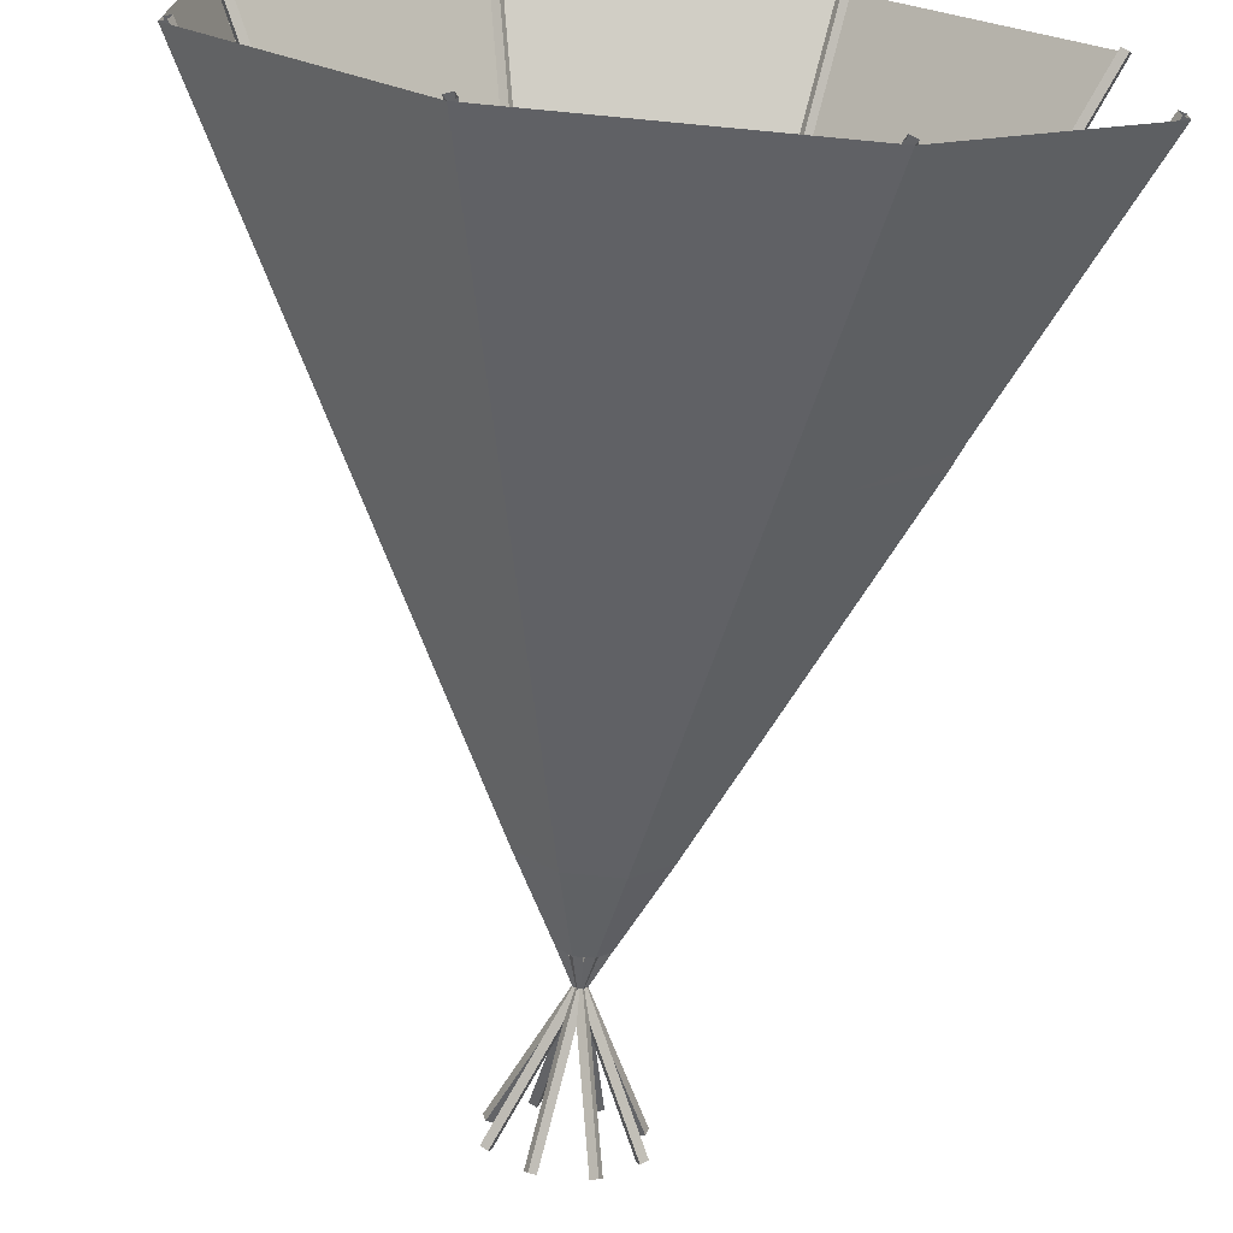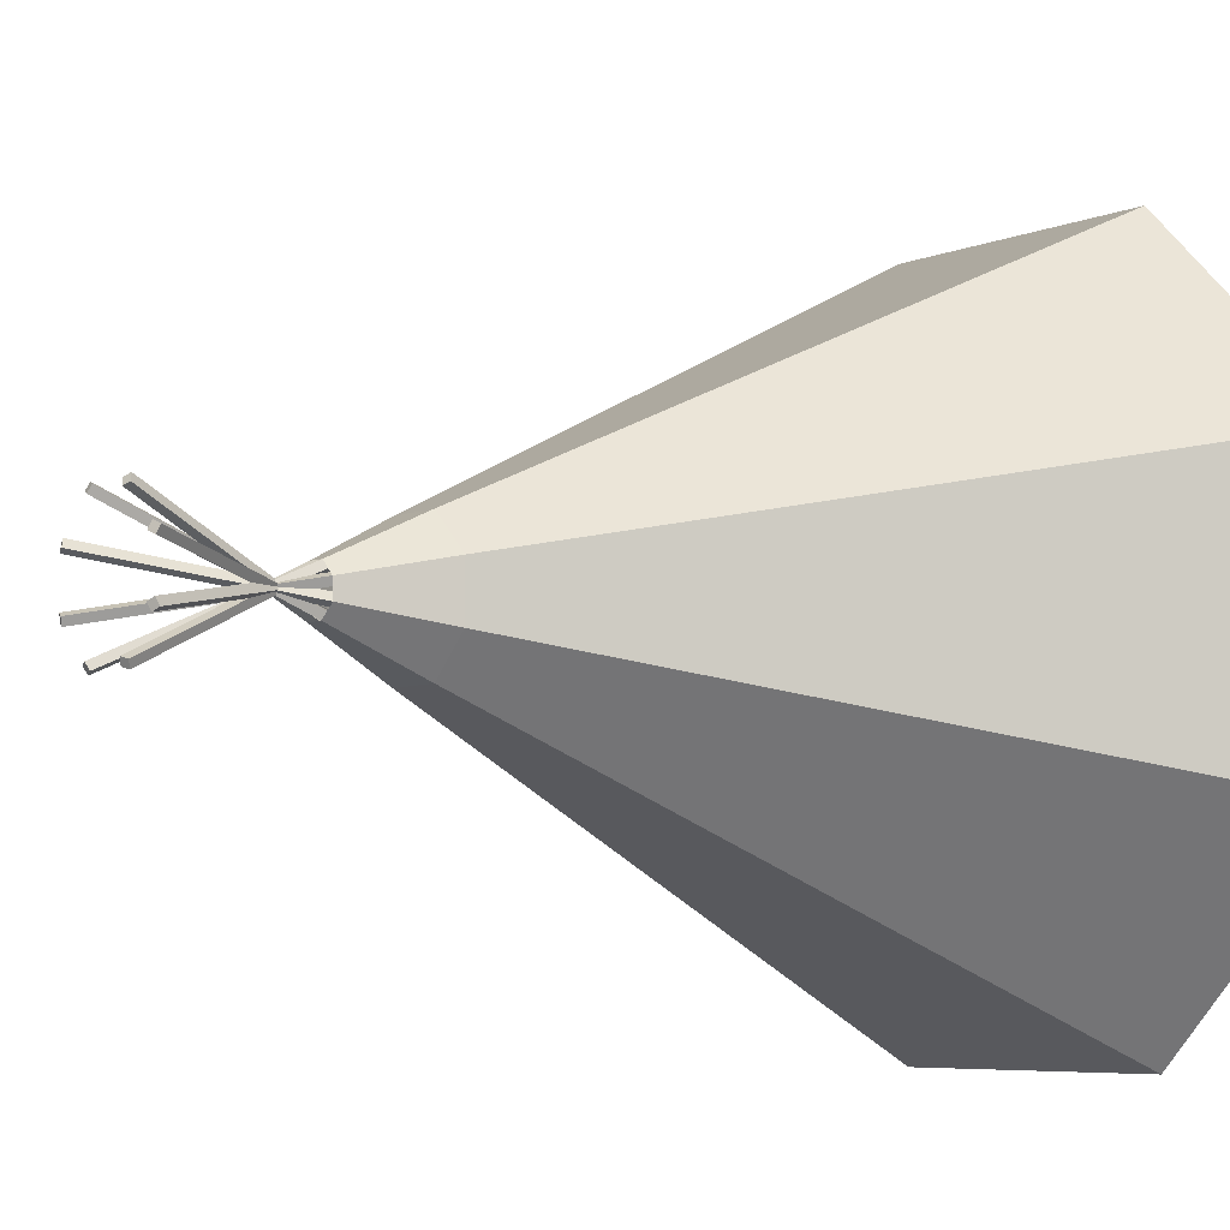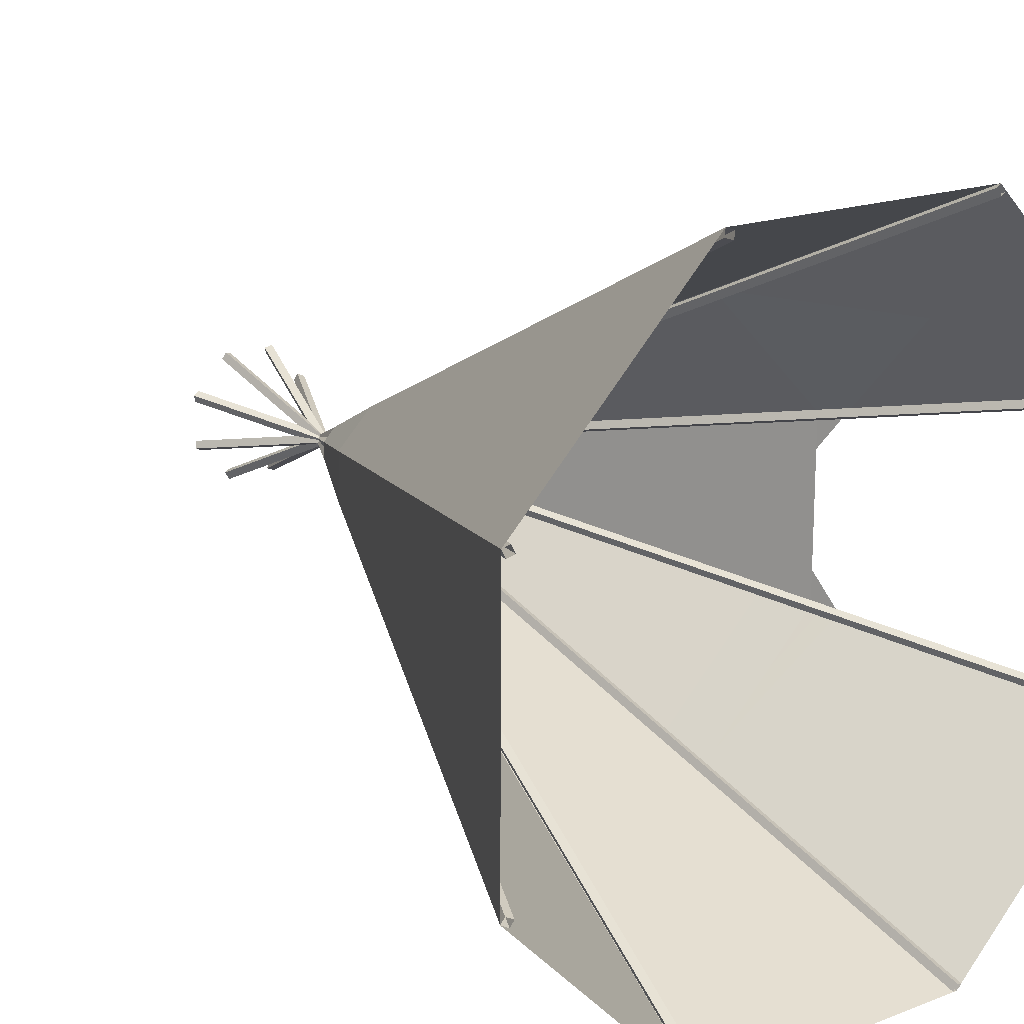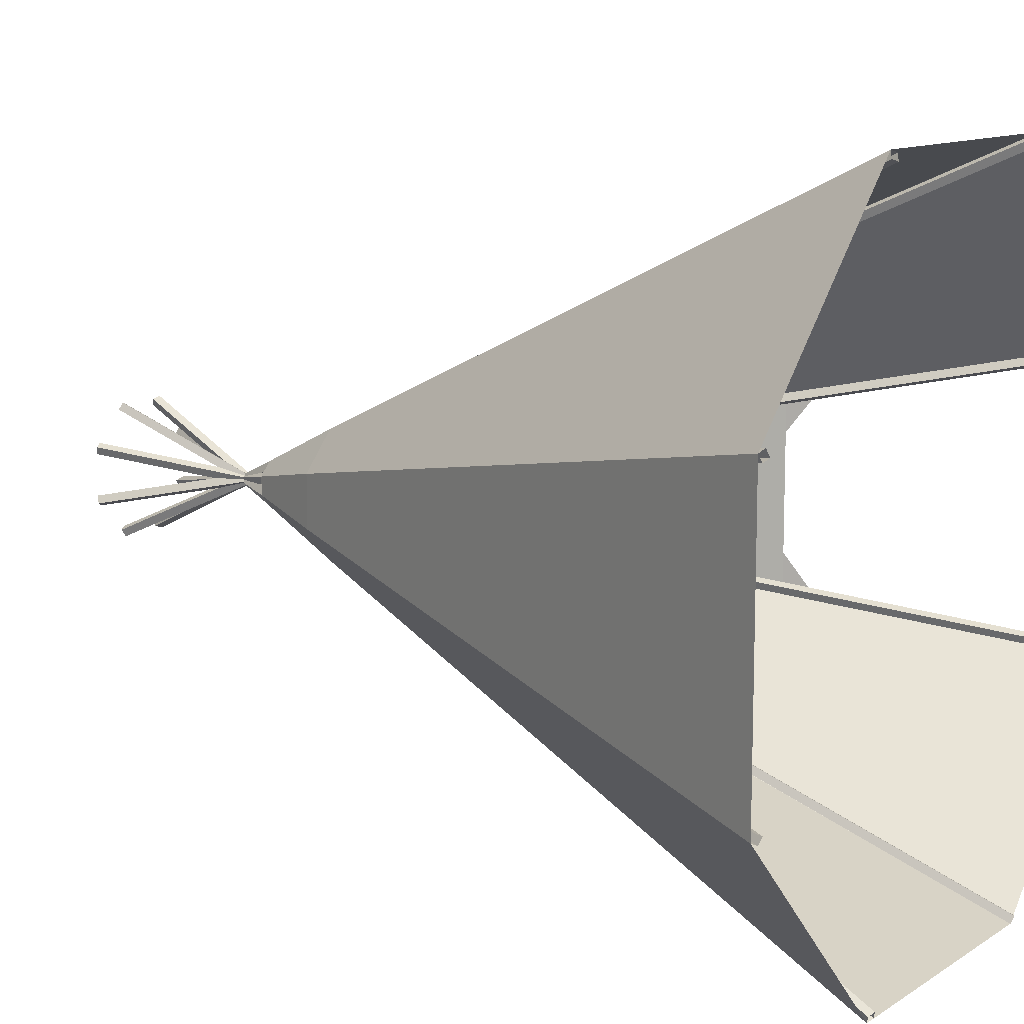
<metadata>
{"format":"obj","ext":"obj","renderer":"f3d","projection":"perspective","resolution":1024,"background":"white","views":[{"elev":-71.9,"azim":-5.4,"up":"+Z"},{"elev":-5.8,"azim":-128.5,"up":"+Z"},{"elev":17.3,"azim":-37.9,"up":"+Z"},{"elev":11.1,"azim":-57.0,"up":"+Z"}]}
</metadata>
<code>
g royale_tippi01_lod0
v -1.785 2.222 0.7488
v -2.312 1.088 0.009943
v -1.791 2.222 -0.7334
v -1.145 0.1683 -2.733
v -0.008752 1.088 -2.313
v -0.7476 2.222 -1.786
v 0.7346 2.222 -1.792
v -0.008752 1.088 -2.313
v 1.123 0.1683 -2.743
v -0.7322 2.222 1.792
v 0.01114 1.088 2.313
v -1.121 0.1683 2.743
v 1.147 0.1683 2.733
v 0.01114 1.088 2.313
v 0.75 2.222 1.786
v -1.121 0.1683 2.743
v -1.627 1.088 1.643
v -0.7322 2.222 1.792
v -1.785 2.222 0.7488
v -1.627 1.088 1.643
v -2.732 0.1683 1.146
v -0.7322 2.222 1.792
v -1.627 1.088 1.643
v -1.785 2.222 0.7488
v -0.5514 4.901 -0.2261
v -0.505 5.002 -0.2071
v -0.5032 5.002 0.2115
v -0.5494 4.901 0.2308
v 1.176 0.01652 2.803
v 1.147 0.1683 2.733
v 2.739 0.1672 1.128
v 2.809 0.01537 1.157
v 1.645 1.016 1.674
v -0.664 2.583 1.626
v -0.7322 2.222 1.792
v -1.785 2.222 0.7488
v -1.619 2.583 0.6791
v 0.7346 2.222 -1.792
v 1.631 1.016 -1.688
v 1.88 2 -0.7926
v 1.788 2.221 -0.7489
v 1.627 2.583 0.665
v 1.792 2.222 0.454
v 1.793 2.223 0.7333
v 1.621 2.582 -0.6792
v 1.789 2.222 -0.4704
v 1.788 2.221 -0.7489
v 1.888 1.998 0.7769
v 1.793 2.223 0.7333
v 1.792 2.222 0.454
v 0.5087 5.002 0.2069
v 0.178 5.681 0.07475
v 0.1773 5.683 -0.07377
v 0.5069 5.002 -0.2112
v 1.152 0.01652 -2.813
v 1.123 0.1683 -2.743
v -1.145 0.1683 -2.733
v -1.174 0.01652 -2.803
v -0.008752 1.088 -2.313
v -0.3069 4.502 -0.7348
v -0.2297 4.901 -0.5506
v -0.5514 4.901 -0.2261
v -0.7363 4.502 -0.3018
v -0.327 4.398 -0.7827
v -0.3069 4.502 -0.7348
v -0.7363 4.502 -0.3018
v -0.7843 4.398 -0.3214
v -1.121 0.1683 2.743
v 0.01114 1.088 2.313
v 1.147 0.1683 2.733
v -1.15 0.01652 2.813
v 1.176 0.01652 2.803
v 1.88 2 -0.7926
v 1.631 1.016 -1.688
v 2.729 0.1672 -1.151
v 1.123 0.1683 -2.743
v 1.631 1.016 -1.688
v 0.7346 2.222 -1.792
v 2.729 0.1672 -1.151
v 1.631 1.016 -1.688
v 1.123 0.1683 -2.743
v 2.799 0.01537 -1.181
v 1.152 0.01652 -2.813
v 0.75 2.222 1.786
v 1.645 1.016 1.674
v 1.147 0.1683 2.733
v 2.739 0.1672 1.128
v 1.645 1.016 1.674
v 1.888 1.998 0.7769
v 0.75 2.222 1.786
v 1.793 2.223 0.7333
v 1.888 1.998 0.7769
v 1.645 1.016 1.674
v -0.3202 4.398 0.7855
v -0.3006 4.502 0.7375
v 0.3093 4.502 0.7348
v 0.3293 4.398 0.7827
v 0.3093 4.502 0.7348
v 0.232 4.901 0.5506
v 0.5551 4.901 0.2259
v 0.7397 4.502 0.3016
v 0.75 2.222 1.786
v 0.01114 1.088 2.313
v -0.7322 2.222 1.792
v -1.791 2.222 -0.7334
v -1.641 1.088 -1.629
v -0.7476 2.222 -1.786
v -0.2249 4.901 0.5526
v -0.2059 5.002 0.5062
v 0.2126 5.002 0.5044
v 0.232 4.901 0.5506
v -2.732 0.1683 1.146
v -1.627 1.088 1.643
v -1.121 0.1683 2.743
v -2.802 0.01652 1.175
v -1.15 0.01652 2.813
v -0.7476 2.222 -1.786
v -1.641 1.088 -1.629
v -1.145 0.1683 -2.733
v -2.742 0.1683 -1.122
v -1.641 1.088 -1.629
v -1.791 2.222 -0.7334
v 0.6664 2.583 -1.626
v 0.7346 2.222 -1.792
v 1.788 2.221 -0.7489
v 1.621 2.582 -0.6792
v -0.6779 2.583 -1.62
v -0.7476 2.222 -1.786
v 0.7346 2.222 -1.792
v 0.6664 2.583 -1.626
v -1.145 0.1683 -2.733
v -1.641 1.088 -1.629
v -2.742 0.1683 -1.122
v -1.174 0.01652 -2.803
v -2.812 0.01652 -1.151
v -2.732 0.1683 1.146
v -2.312 1.088 0.009943
v -1.785 2.222 0.7488
v -1.791 2.222 -0.7334
v -2.312 1.088 0.009943
v -2.742 0.1683 -1.122
v -2.742 0.1683 -1.122
v -2.312 1.088 0.009943
v -2.732 0.1683 1.146
v -2.812 0.01652 -1.151
v -2.802 0.01652 1.175
v 0.3029 4.502 -0.7375
v 0.2273 4.901 -0.5526
v -0.2297 4.901 -0.5506
v -0.3069 4.502 -0.7348
v 0.7397 4.502 0.3016
v 0.5551 4.901 0.2259
v 0.5531 4.901 -0.2307
v 0.7371 4.502 -0.3079
v 0.5551 4.901 0.2259
v 0.5087 5.002 0.2069
v 0.5069 5.002 -0.2112
v 0.5531 4.901 -0.2307
v 0.5069 5.002 -0.2112
v 0.1773 5.683 -0.07377
v 0.0745 5.684 -0.176
v 0.2083 5.002 -0.5062
v 0.6803 2.583 1.62
v 0.75 2.222 1.786
v -0.7322 2.222 1.792
v -0.664 2.583 1.626
v -0.2297 4.901 -0.5506
v -0.2103 5.002 -0.5044
v -0.505 5.002 -0.2071
v -0.5514 4.901 -0.2261
v 0.5531 4.901 -0.2307
v 0.5069 5.002 -0.2112
v 0.2083 5.002 -0.5062
v 0.2273 4.901 -0.5526
v 0.6803 2.583 1.62
v 0.3293 4.398 0.7827
v 0.7877 4.398 0.3212
v 1.627 2.583 0.665
v 0.2273 4.901 -0.5526
v 0.2083 5.002 -0.5062
v -0.2103 5.002 -0.5044
v -0.2297 4.901 -0.5506
v 0.3293 4.398 0.7827
v 0.3093 4.502 0.7348
v 0.7397 4.502 0.3016
v 0.7877 4.398 0.3212
v -0.7476 2.222 -1.786
v -0.008752 1.088 -2.313
v 0.7346 2.222 -1.792
v 1.789 2.222 -0.4704
v 1.788 2.221 -0.7489
v 1.88 2 -0.7926
v -0.5494 4.901 0.2308
v -0.5032 5.002 0.2115
v -0.2059 5.002 0.5062
v -0.2249 4.901 0.5526
v -1.624 2.583 -0.6652
v -0.6779 2.583 -1.62
v -0.327 4.398 -0.7827
v -0.7843 4.398 -0.3214
v -0.7843 4.398 -0.3214
v -0.7363 4.502 -0.3018
v -0.7336 4.502 0.3081
v -0.7815 4.398 0.3282
v 0.7877 4.398 0.3212
v 0.7397 4.502 0.3016
v 0.7371 4.502 -0.3079
v 0.7849 4.398 -0.328
v -0.6779 2.583 -1.62
v 0.6664 2.583 -1.626
v 0.3226 4.398 -0.7855
v -0.327 4.398 -0.7827
v -0.7815 4.398 0.3282
v -0.7336 4.502 0.3081
v -0.3006 4.502 0.7375
v -0.3202 4.398 0.7855
v -0.7363 4.502 -0.3018
v -0.5514 4.901 -0.2261
v -0.5494 4.901 0.2308
v -0.7336 4.502 0.3081
v 0.6664 2.583 -1.626
v 1.621 2.582 -0.6792
v 0.7849 4.398 -0.328
v 0.3226 4.398 -0.7855
v -0.664 2.583 1.626
v -1.619 2.583 0.6791
v -0.7815 4.398 0.3282
v -0.3202 4.398 0.7855
v -1.619 2.583 0.6791
v -1.624 2.583 -0.6652
v -0.7843 4.398 -0.3214
v -0.7815 4.398 0.3282
v 0.3226 4.398 -0.7855
v 0.3029 4.502 -0.7375
v -0.3069 4.502 -0.7348
v -0.327 4.398 -0.7827
v 0.2126 5.002 0.5044
v 0.07474 5.68 0.1779
v 0.178 5.681 0.07475
v 0.5087 5.002 0.2069
v -0.3006 4.502 0.7375
v -0.2249 4.901 0.5526
v 0.232 4.901 0.5506
v 0.3093 4.502 0.7348
v -1.624 2.583 -0.6652
v -1.791 2.222 -0.7334
v -0.7476 2.222 -1.786
v -0.6779 2.583 -1.62
v -1.619 2.583 0.6791
v -1.785 2.222 0.7488
v -1.791 2.222 -0.7334
v -1.624 2.583 -0.6652
v 0.7849 4.398 -0.328
v 0.7371 4.502 -0.3079
v 0.3029 4.502 -0.7375
v 0.3226 4.398 -0.7855
v 0.7371 4.502 -0.3079
v 0.5531 4.901 -0.2307
v 0.2273 4.901 -0.5526
v 0.3029 4.502 -0.7375
v 0.232 4.901 0.5506
v 0.2126 5.002 0.5044
v 0.5087 5.002 0.2069
v 0.5551 4.901 0.2259
v 0.6803 2.583 1.62
v -0.664 2.583 1.626
v -0.3202 4.398 0.7855
v 0.3293 4.398 0.7827
v -0.7336 4.502 0.3081
v -0.5494 4.901 0.2308
v -0.2249 4.901 0.5526
v -0.3006 4.502 0.7375
v 1.627 2.583 0.665
v 1.793 2.223 0.7333
v 0.75 2.222 1.786
v 0.6803 2.583 1.62
v 1.621 2.582 -0.6792
v 1.627 2.583 0.665
v 0.7877 4.398 0.3212
v 0.7849 4.398 -0.328
v 0.2083 5.002 -0.5062
v 0.0745 5.684 -0.176
v -0.07051 5.688 -0.1744
v -0.2103 5.002 -0.5044
v -0.505 5.002 -0.2071
v -0.1766 5.679 -0.07403
v -0.1743 5.685 0.07239
v -0.5032 5.002 0.2115
v -0.5032 5.002 0.2115
v -0.1743 5.685 0.07239
v -0.07211 5.682 0.1769
v -0.2059 5.002 0.5062
v -0.2103 5.002 -0.5044
v -0.07051 5.688 -0.1744
v -0.1766 5.679 -0.07403
v -0.505 5.002 -0.2071
v -0.2059 5.002 0.5062
v -0.07211 5.682 0.1769
v 0.07474 5.68 0.1779
v 0.2126 5.002 0.5044
v -1.2 -0.003766 -2.748
v -1.174 0.01652 -2.803
v 0.1953 7.054 0.4587
v 0.1692 7.033 0.5137
v 1.145 -0.02407 2.728
v 1.202 -0.003774 2.748
v -0.1664 7.033 -0.5138
v -0.224 7.013 -0.5336
v -2.812 0.01652 -1.151
v -2.757 -0.003772 -1.178
v 0.5177 7.033 0.1606
v 0.463 7.054 0.1874
v -2.727 -0.02407 1.144
v -2.747 -0.003772 1.201
v 0.5153 7.033 -0.1679
v 0.535 7.013 -0.2255
v 2.725 -0.02521 -1.149
v 2.744 -0.004921 -1.207
v -0.5119 7.033 0.1679
v -0.5316 7.013 0.2255
v -2.737 -0.02407 -1.12
v -2.791 -0.003773 -1.094
v 0.4835 7.033 0.2447
v 0.5382 7.013 0.218
v -2.782 -0.003776 1.118
v -2.727 -0.02407 1.144
v 0.535 7.013 -0.2255
v 0.48 7.033 -0.2515
v -2.747 -0.003772 1.201
v -2.802 0.01652 1.175
v 0.4602 7.054 -0.1939
v 0.5153 7.033 -0.1679
v -2.802 0.01652 1.175
v -2.782 -0.003776 1.118
v 0.48 7.033 -0.2515
v 0.4602 7.054 -0.1939
v -2.791 -0.003773 -1.094
v -2.812 0.01652 -1.151
v 0.463 7.054 0.1874
v 0.4835 7.033 0.2447
v -1.142 -0.02406 -2.728
v -1.2 -0.003766 -2.748
v 0.1692 7.033 0.5137
v 0.2268 7.013 0.5335
v 1.122 -0.02406 -2.738
v 1.095 -0.003768 -2.792
v -0.2433 7.034 0.4818
v -0.2166 7.013 0.5365
v 1.179 -0.003762 -2.758
v 1.122 -0.02406 -2.738
v -0.2166 7.013 0.5365
v -0.1593 7.034 0.516
v 1.152 0.01652 -2.813
v 1.179 -0.003762 -2.758
v -0.1593 7.034 0.516
v -0.186 7.054 0.4613
v 2.789 -0.00492 1.099
v 2.809 0.01537 1.157
v -0.4595 7.054 -0.1873
v -0.48 7.034 -0.2447
v -1.174 0.01652 -2.803
v -1.116 -0.003766 -2.783
v 0.2528 7.033 0.4785
v 0.1953 7.054 0.4587
v -1.119 -0.02407 2.738
v -1.093 -0.003777 2.792
v 0.2462 7.033 -0.4819
v 0.2195 7.013 -0.5366
v -1.093 -0.003777 2.792
v -1.15 0.01652 2.813
v 0.1889 7.054 -0.4614
v 0.2462 7.033 -0.4819
v 2.755 -0.004921 1.183
v 2.734 -0.02521 1.126
v -0.5347 7.013 -0.2179
v -0.5142 7.034 -0.1606
v 2.78 -0.004922 -1.123
v 2.725 -0.02521 -1.149
v -0.5316 7.013 0.2255
v -0.4766 7.033 0.2515
v 2.809 0.01537 1.157
v 2.755 -0.004921 1.183
v -0.5142 7.034 -0.1606
v -0.4595 7.054 -0.1873
v 2.734 -0.02521 1.126
v 2.789 -0.00492 1.099
v -0.48 7.034 -0.2447
v -0.5347 7.013 -0.2179
v 1.176 0.01652 2.803
v 1.119 -0.003773 2.783
v -0.25 7.033 -0.4786
v -0.1924 7.054 -0.4588
v 2.744 -0.004921 -1.207
v 2.799 0.01537 -1.181
v -0.4569 7.054 0.194
v -0.5119 7.033 0.1679
v -1.15 0.01652 2.813
v -1.177 -0.00377 2.758
v 0.1621 7.033 -0.5161
v 0.1889 7.054 -0.4614
v 1.119 -0.003773 2.783
v 1.145 -0.02407 2.728
v -0.224 7.013 -0.5336
v -0.25 7.033 -0.4786
v 1.095 -0.003768 -2.792
v 1.152 0.01652 -2.813
v -0.186 7.054 0.4613
v -0.2433 7.034 0.4818
v -2.757 -0.003772 -1.178
v -2.737 -0.02407 -1.12
v 0.5382 7.013 0.218
v 0.5177 7.033 0.1606
v 1.202 -0.003774 2.748
v 1.176 0.01652 2.803
v -0.1924 7.054 -0.4588
v -0.1664 7.033 -0.5138
v -1.116 -0.003766 -2.783
v -1.142 -0.02406 -2.728
v 0.2268 7.013 0.5335
v 0.2528 7.033 0.4785
v 2.799 0.01537 -1.181
v 2.78 -0.004922 -1.123
v -0.4766 7.033 0.2515
v -0.4569 7.054 0.194
v -0.25 7.033 -0.4786
v -0.224 7.013 -0.5336
v -0.1664 7.033 -0.5138
v -0.1924 7.054 -0.4588
v 0.2462 7.033 -0.4819
v 0.1889 7.054 -0.4614
v 0.1621 7.033 -0.5161
v 0.2195 7.013 -0.5366
v -0.4766 7.033 0.2515
v -0.5316 7.013 0.2255
v -0.5119 7.033 0.1679
v -0.4569 7.054 0.194
v -0.1593 7.034 0.516
v -0.2166 7.013 0.5365
v -0.2433 7.034 0.4818
v -0.186 7.054 0.4613
v 0.48 7.033 -0.2515
v 0.535 7.013 -0.2255
v 0.5153 7.033 -0.1679
v 0.4602 7.054 -0.1939
v -0.5142 7.034 -0.1606
v -0.5347 7.013 -0.2179
v -0.48 7.034 -0.2447
v -0.4595 7.054 -0.1873
v 0.2528 7.033 0.4785
v 0.2268 7.013 0.5335
v 0.1692 7.033 0.5137
v 0.1953 7.054 0.4587
v 0.5177 7.033 0.1606
v 0.5382 7.013 0.218
v 0.4835 7.033 0.2447
v 0.463 7.054 0.1874
v -1.177 -0.00377 2.758
v -1.119 -0.02407 2.738
v 0.2195 7.013 -0.5366
v 0.1621 7.033 -0.5161
g royale_tippi01_lod0_0
f 3 2 1
f 6 5 4
f 9 8 7
f 12 11 10
f 15 14 13
f 18 17 16
f 21 20 19
f 24 23 22
f 27 26 25
f 28 27 25
f 31 30 29
f 32 31 29
f 31 33 30
f 36 35 34
f 37 36 34
f 40 39 38
f 38 41 40
f 44 43 42
f 42 43 45
f 43 46 45
f 45 46 47
f 50 49 48
f 53 52 51
f 54 53 51
f 57 56 55
f 58 57 55
f 57 59 56
f 62 61 60
f 63 62 60
f 66 65 64
f 67 66 64
f 70 69 68
f 70 68 71
f 72 70 71
f 75 74 73
f 78 77 76
f 81 80 79
f 81 79 82
f 83 81 82
f 86 85 84
f 89 88 87
f 92 91 90
f 90 93 92
f 96 95 94
f 97 96 94
f 100 99 98
f 101 100 98
f 104 103 102
f 107 106 105
f 110 109 108
f 111 110 108
f 114 113 112
f 114 112 115
f 116 114 115
f 119 118 117
f 122 121 120
f 125 124 123
f 126 125 123
f 129 128 127
f 130 129 127
f 133 132 131
f 133 131 134
f 135 133 134
f 138 137 136
f 141 140 139
f 144 143 142
f 144 142 145
f 146 144 145
f 149 148 147
f 150 149 147
f 153 152 151
f 154 153 151
f 157 156 155
f 158 157 155
f 161 160 159
f 162 161 159
f 165 164 163
f 166 165 163
f 169 168 167
f 170 169 167
f 173 172 171
f 174 173 171
f 177 176 175
f 178 177 175
f 181 180 179
f 182 181 179
f 185 184 183
f 186 185 183
f 189 188 187
f 192 191 190
f 195 194 193
f 196 195 193
f 199 198 197
f 200 199 197
f 203 202 201
f 204 203 201
f 207 206 205
f 208 207 205
f 211 210 209
f 212 211 209
f 215 214 213
f 216 215 213
f 219 218 217
f 220 219 217
f 223 222 221
f 224 223 221
f 227 226 225
f 228 227 225
f 231 230 229
f 232 231 229
f 235 234 233
f 236 235 233
f 239 238 237
f 240 239 237
f 243 242 241
f 244 243 241
f 247 246 245
f 248 247 245
f 251 250 249
f 252 251 249
f 255 254 253
f 256 255 253
f 259 258 257
f 260 259 257
f 263 262 261
f 264 263 261
f 267 266 265
f 268 267 265
f 271 270 269
f 272 271 269
f 275 274 273
f 276 275 273
f 279 278 277
f 280 279 277
f 283 282 281
f 284 283 281
f 287 286 285
f 288 287 285
f 291 290 289
f 292 291 289
f 295 294 293
f 296 295 293
f 299 298 297
f 300 299 297
f 303 302 301
f 304 303 301
f 307 306 305
f 308 307 305
f 311 310 309
f 312 311 309
f 315 314 313
f 316 315 313
f 319 318 317
f 320 319 317
f 323 322 321
f 324 323 321
f 327 326 325
f 328 327 325
f 331 330 329
f 332 331 329
f 335 334 333
f 336 335 333
f 339 338 337
f 340 339 337
f 343 342 341
f 344 343 341
f 347 346 345
f 348 347 345
f 351 350 349
f 352 351 349
f 355 354 353
f 356 355 353
f 359 358 357
f 360 359 357
f 363 362 361
f 364 363 361
f 367 366 365
f 368 367 365
f 371 370 369
f 372 371 369
f 375 374 373
f 376 375 373
f 379 378 377
f 380 379 377
f 383 382 381
f 384 383 381
f 387 386 385
f 388 387 385
f 391 390 389
f 392 391 389
f 395 394 393
f 396 395 393
f 399 398 397
f 400 399 397
f 403 402 401
f 404 403 401
f 407 406 405
f 408 407 405
f 411 410 409
f 412 411 409
f 415 414 413
f 416 415 413
f 419 418 417
f 420 419 417
f 423 422 421
f 424 423 421
f 427 426 425
f 428 427 425
f 431 430 429
f 432 431 429
f 435 434 433
f 436 435 433
f 439 438 437
f 440 439 437
f 443 442 441
f 444 443 441
f 447 446 445
f 448 447 445
f 451 450 449
f 452 451 449
f 455 454 453
f 456 455 453
f 459 458 457
f 460 459 457

</code>
